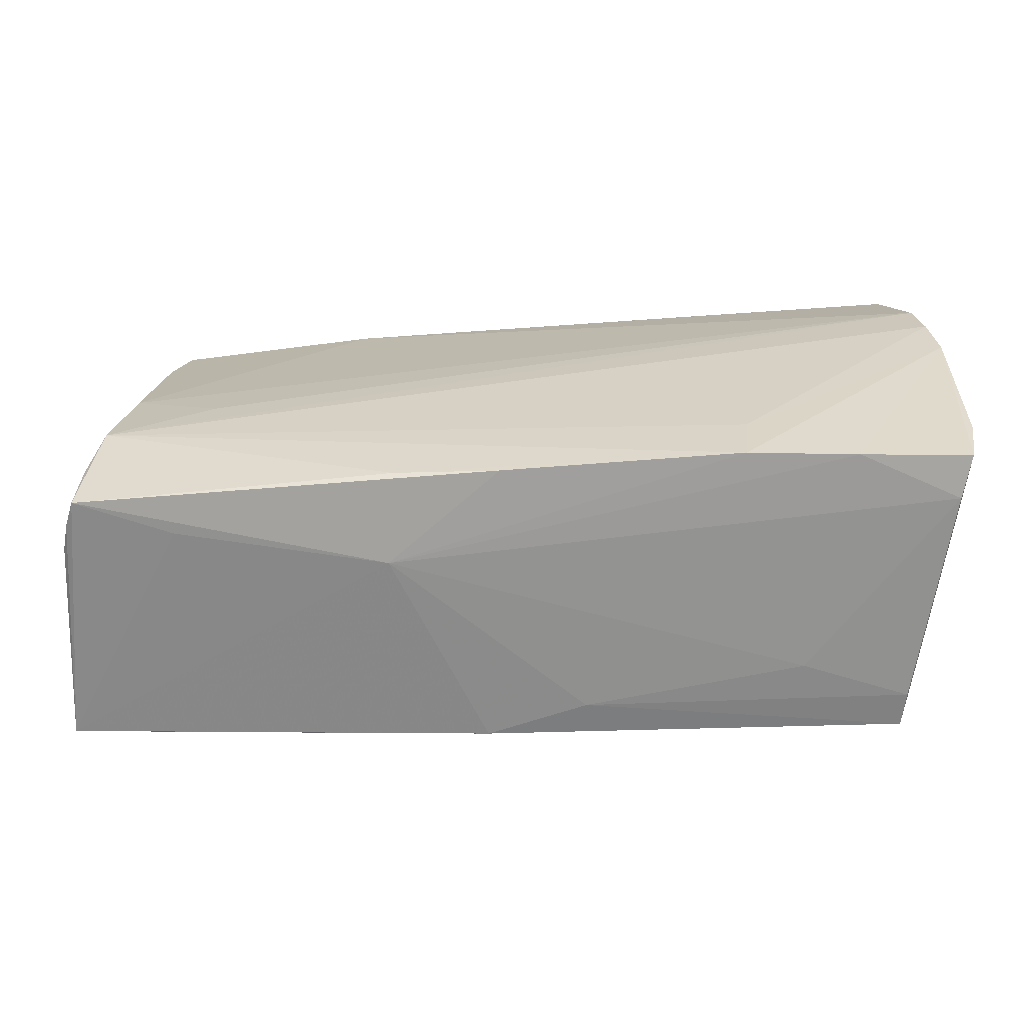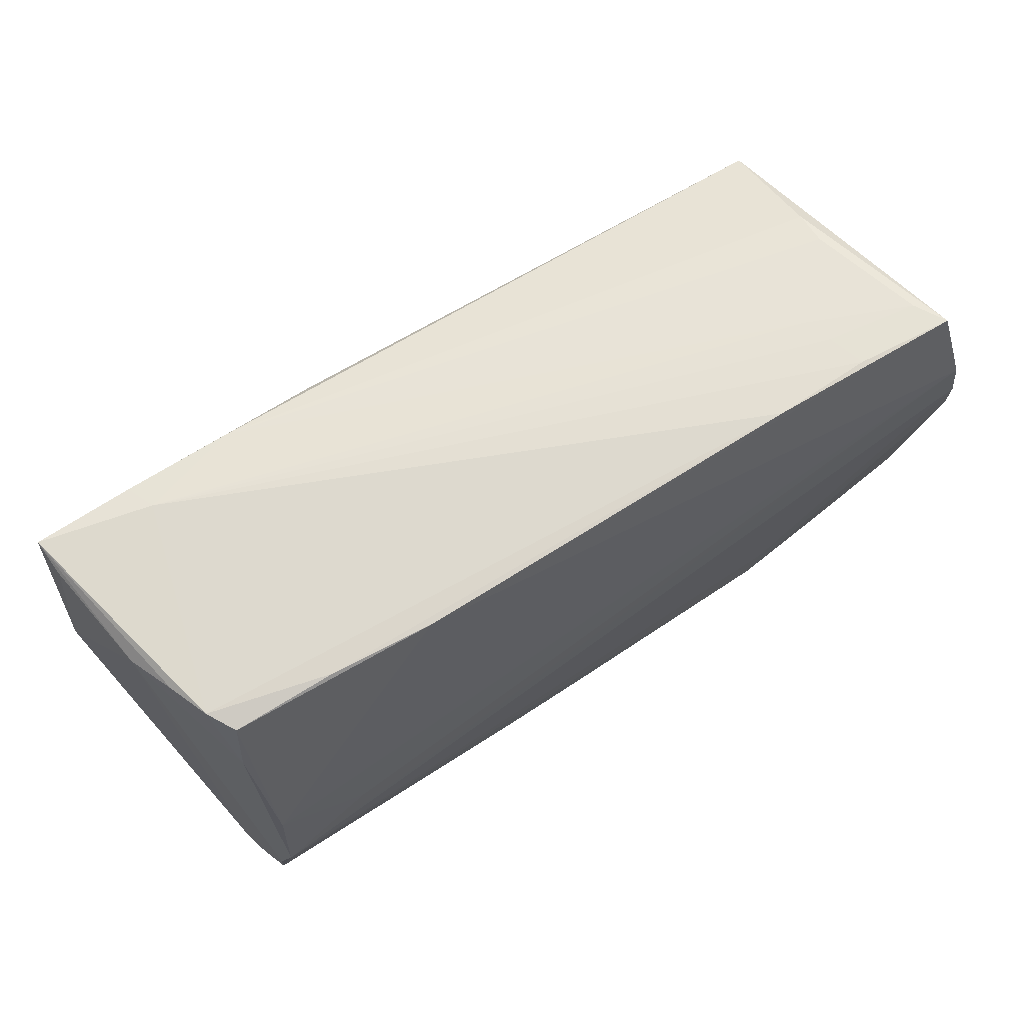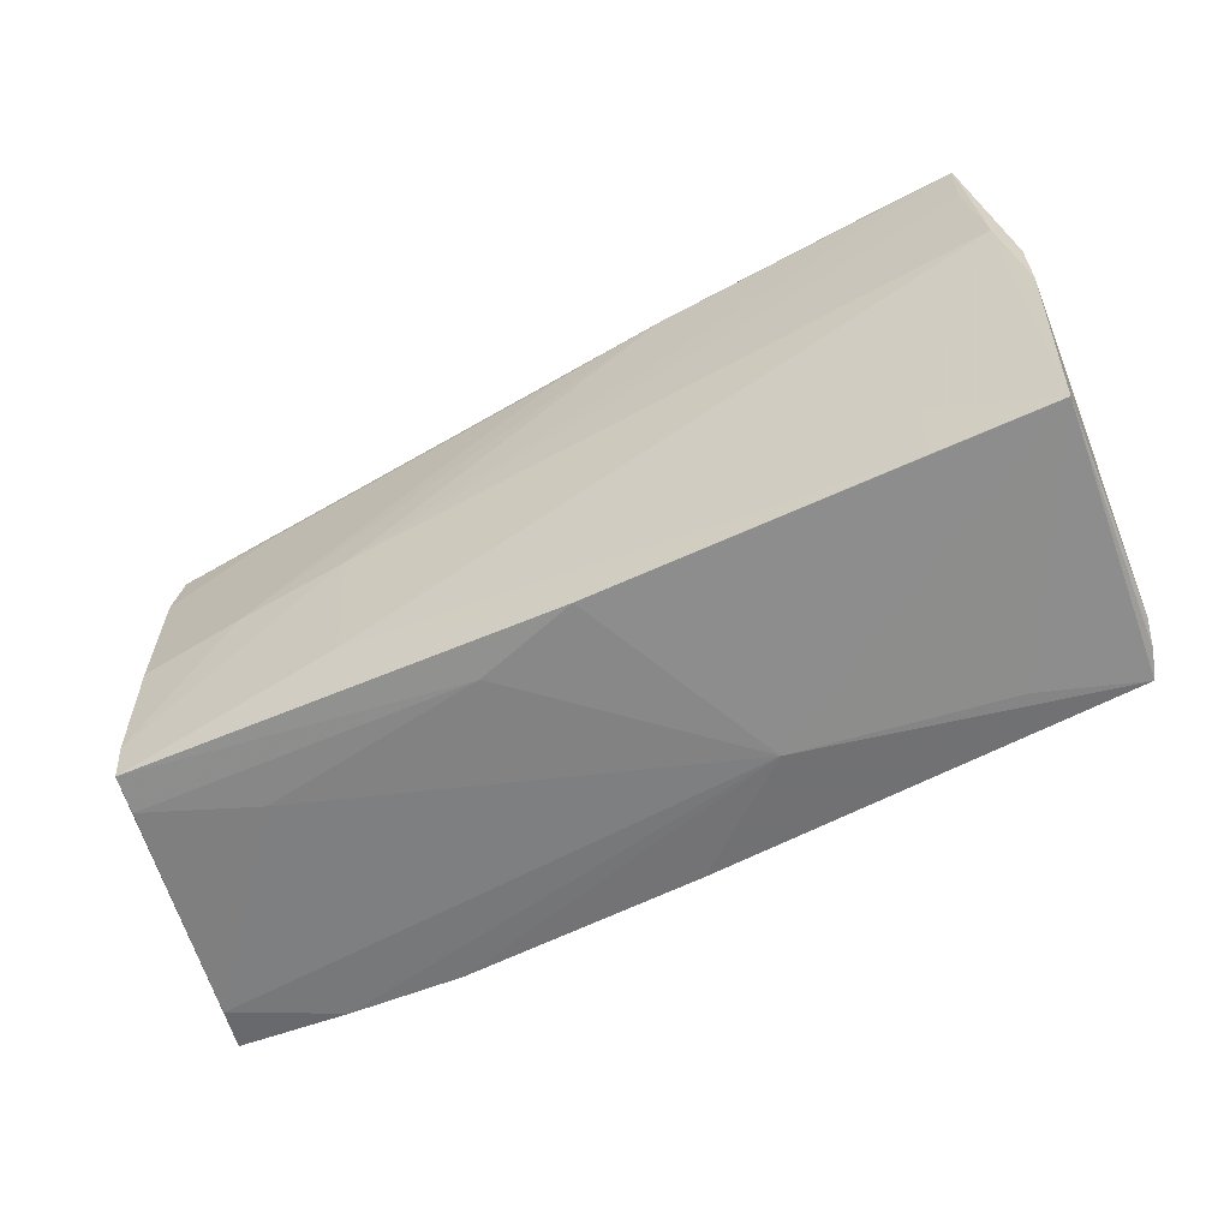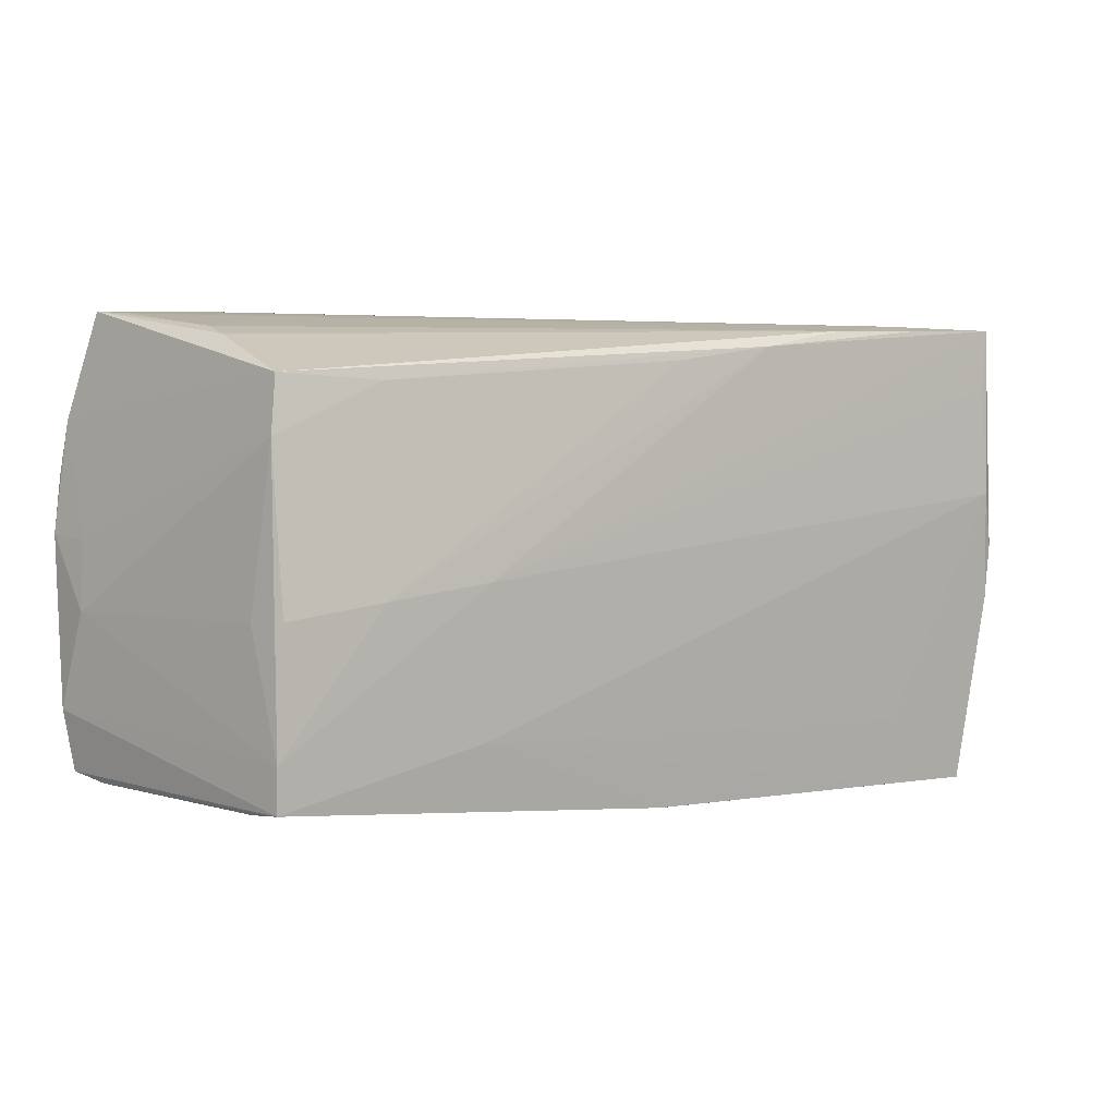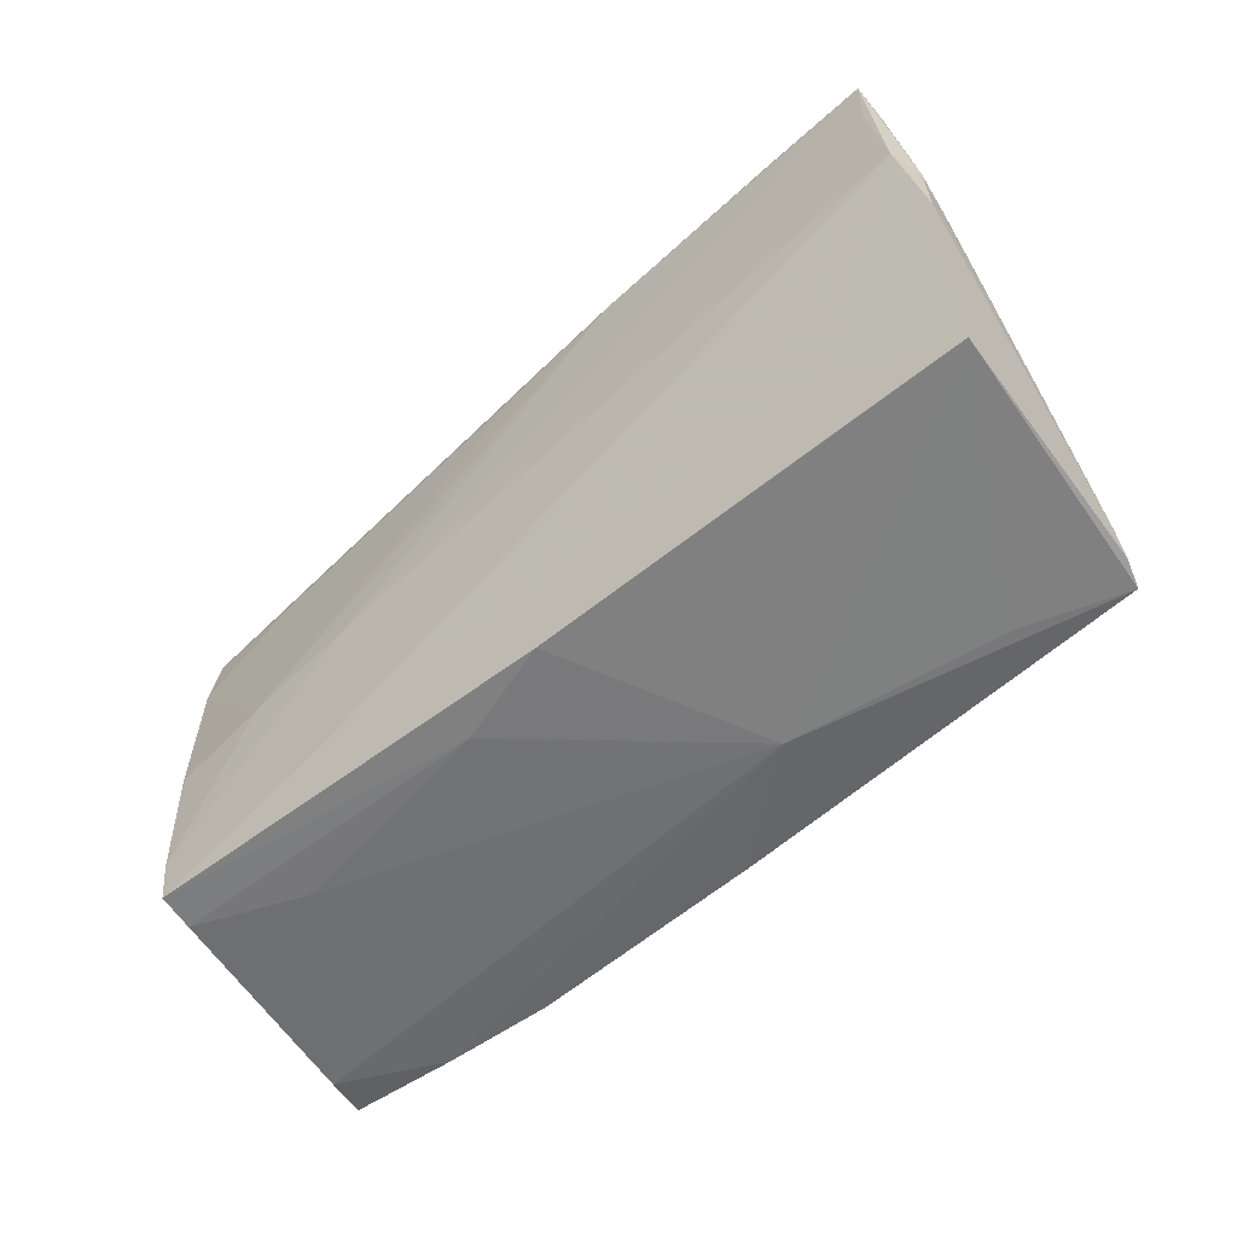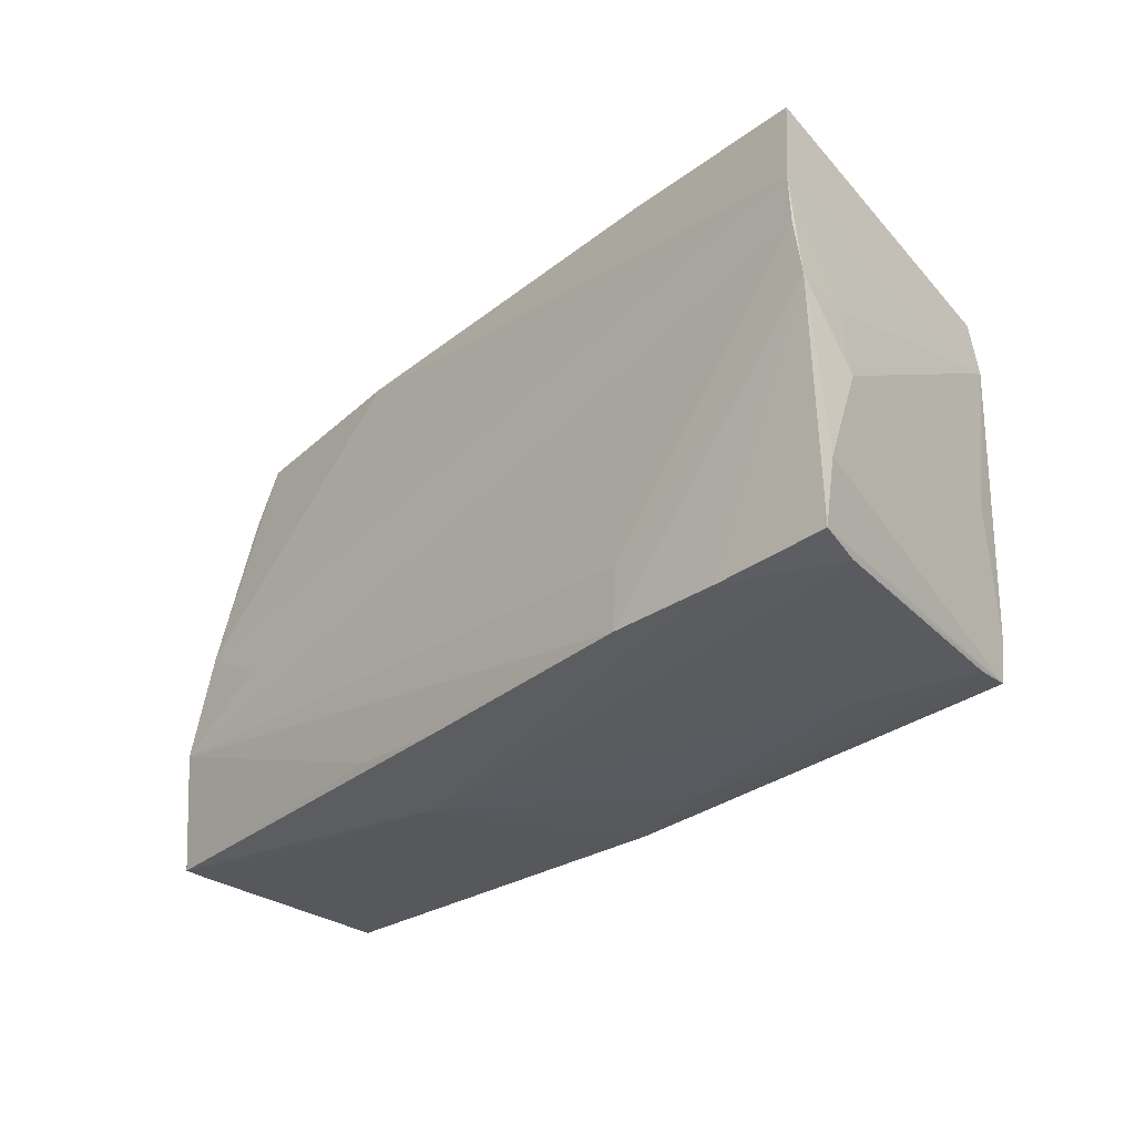
<metadata>
{"format":"obj","ext":"obj","renderer":"f3d","projection":"perspective","resolution":1024,"background":"white","views":[{"elev":-63.4,"azim":-177.4,"up":"+Y"},{"elev":72.1,"azim":146.5,"up":"+Y"},{"elev":-63.8,"azim":27.3,"up":"+Y"},{"elev":0.2,"azim":-34.5,"up":"+Y"},{"elev":-59.2,"azim":42.3,"up":"+Y"},{"elev":-28.6,"azim":-132.2,"up":"+Y"}]}
</metadata>
<code>
v 0.0001844 -0.02663 -0.01876
v 0.0356 -0.006614 -0.01936
v -0.03913 0.02836 -0.0103
v -0.03524 -0.02662 0.008959
v 0.05528 -0.004758 0.01648
v 0.04832 0.02875 -0.003702
v 0.05539 0.002027 0.01716
v -0.04748 0.02419 0.006138
v 0.003037 0.02293 0.01997
v -0.05031 0.02787 -0.01216
v -0.029 -0.0181 -0.01941
v 0.03949 -0.02817 0.01402
v -0.04041 0.02892 -0.01491
v -0.04892 -0.006081 0.01571
v 0.04042 0.0285 0.01958
v 0.04626 -0.0008543 -0.01812
v -0.05607 0.00323 -0.01947
v -0.03549 -0.00408 0.02009
v 0.04772 -0.01429 -0.01974
v 0.03224 0.02935 -0.01246
v -0.05529 0.009741 -0.01981
v 0.04464 0.02869 -0.01189
v 0.04916 -0.02144 -0.01822
v 0.01255 -0.02612 -0.01876
v 0.05237 0.02917 0.01949
v -0.03776 0.02789 -0.006634
v -0.0284 0.02944 -0.01505
v 0.05048 0.02751 0.001847
v 0.05222 0.02195 0.01002
v -0.04737 -0.0256 0.01844
v -0.05609 -0.01653 -0.017
v 0.05345 0.008537 0.01848
v -0.02236 -0.01946 0.01838
v -0.02261 -0.002128 0.02009
v -0.05235 0.02829 -0.01611
v -0.04756 -0.02051 0.01895
v 0.0465 0.02944 -0.008576
v -0.05459 0.01606 -0.01932
v 0.05195 0.02176 0.01919
v 0.04941 -0.02828 -0.01765
v 0.04603 0.02025 -0.01353
v 0.01986 0.02929 -0.01379
v -0.0483 0.01275 0.01908
v 0.04026 -0.01984 0.0152
v 0.01586 0.0252 0.02009
v 0.03809 -0.02846 -0.01328
v -0.008784 -0.0281 0.01241
v 0.05341 -0.02808 0.01329
v 0.03909 0.02925 0.01605
v -0.02825 -0.02519 -0.01906
v -0.04759 0.0193 0.01859
v -0.05336 -0.02457 -0.01175
v 0.05224 0.02833 0.01518
v -0.05514 0.002317 -0.01326
v -0.04712 0.02543 0.001984
v -0.04143 -0.02464 -0.01797
v 0.003194 -0.02843 0.01574
v -0.04802 -0.02582 0.01412
v -0.0557 -0.005477 -0.01264
v 0.01362 -0.02866 -0.008402
v 0.05133 -0.02749 -0.01135
v -0.04727 -0.005947 0.01977
v 0.05053 -0.028 -0.01456
v -0.05473 -0.02356 -0.01682
v -0.0353 0.01896 0.01918
v 0.02732 0.02772 0.01945
f 64 30 31
f 19 11 21
f 61 28 7
f 24 19 40
f 21 11 17
f 17 64 31
f 31 59 17
f 59 54 17
f 30 57 33
f 5 61 7
f 48 61 5
f 63 48 40
f 63 61 48
f 40 48 46
f 12 57 48
f 12 33 57
f 48 44 12
f 44 33 12
f 30 33 36
f 36 33 34
f 36 14 59
f 31 30 36
f 36 59 31
f 59 14 43
f 14 36 43
f 43 36 62
f 43 54 59
f 16 42 22
f 35 42 38
f 21 17 38
f 38 17 54
f 38 19 21
f 42 16 38
f 51 35 38
f 38 43 51
f 54 43 38
f 22 42 20
f 25 45 34
f 28 61 23
f 61 63 23
f 40 19 23
f 23 63 40
f 40 46 60
f 48 57 60
f 60 46 48
f 18 36 34
f 62 36 18
f 34 45 18
f 18 43 62
f 41 16 22
f 19 16 41
f 28 23 41
f 41 23 19
f 2 16 19
f 19 38 2
f 2 38 16
f 8 35 51
f 8 55 35
f 27 42 35
f 27 20 42
f 53 25 7
f 28 25 53
f 6 25 28
f 7 25 32
f 34 33 32
f 32 5 7
f 32 33 44
f 32 44 48
f 48 5 32
f 52 60 4
f 4 58 52
f 30 64 52
f 52 58 30
f 40 60 1
f 1 24 40
f 47 60 57
f 4 60 47
f 47 58 4
f 47 57 30
f 30 58 47
f 9 18 45
f 20 27 37
f 25 6 37
f 22 20 37
f 37 41 22
f 28 41 37
f 37 6 28
f 35 55 10
f 55 26 10
f 66 26 55
f 55 8 66
f 66 8 51
f 51 45 66
f 35 10 3
f 3 10 26
f 7 28 29
f 29 53 7
f 28 53 29
f 39 25 34
f 34 32 39
f 39 32 25
f 60 52 56
f 56 52 64
f 64 17 56
f 43 18 65
f 18 9 65
f 51 43 65
f 65 45 51
f 65 9 45
f 25 37 49
f 49 37 27
f 26 66 49
f 49 3 26
f 50 1 60
f 60 56 50
f 50 17 11
f 50 56 17
f 11 19 50
f 19 24 50
f 24 1 50
f 13 49 27
f 3 49 13
f 13 27 35
f 35 3 13
f 25 49 15
f 15 49 66
f 45 25 15
f 15 66 45

</code>
